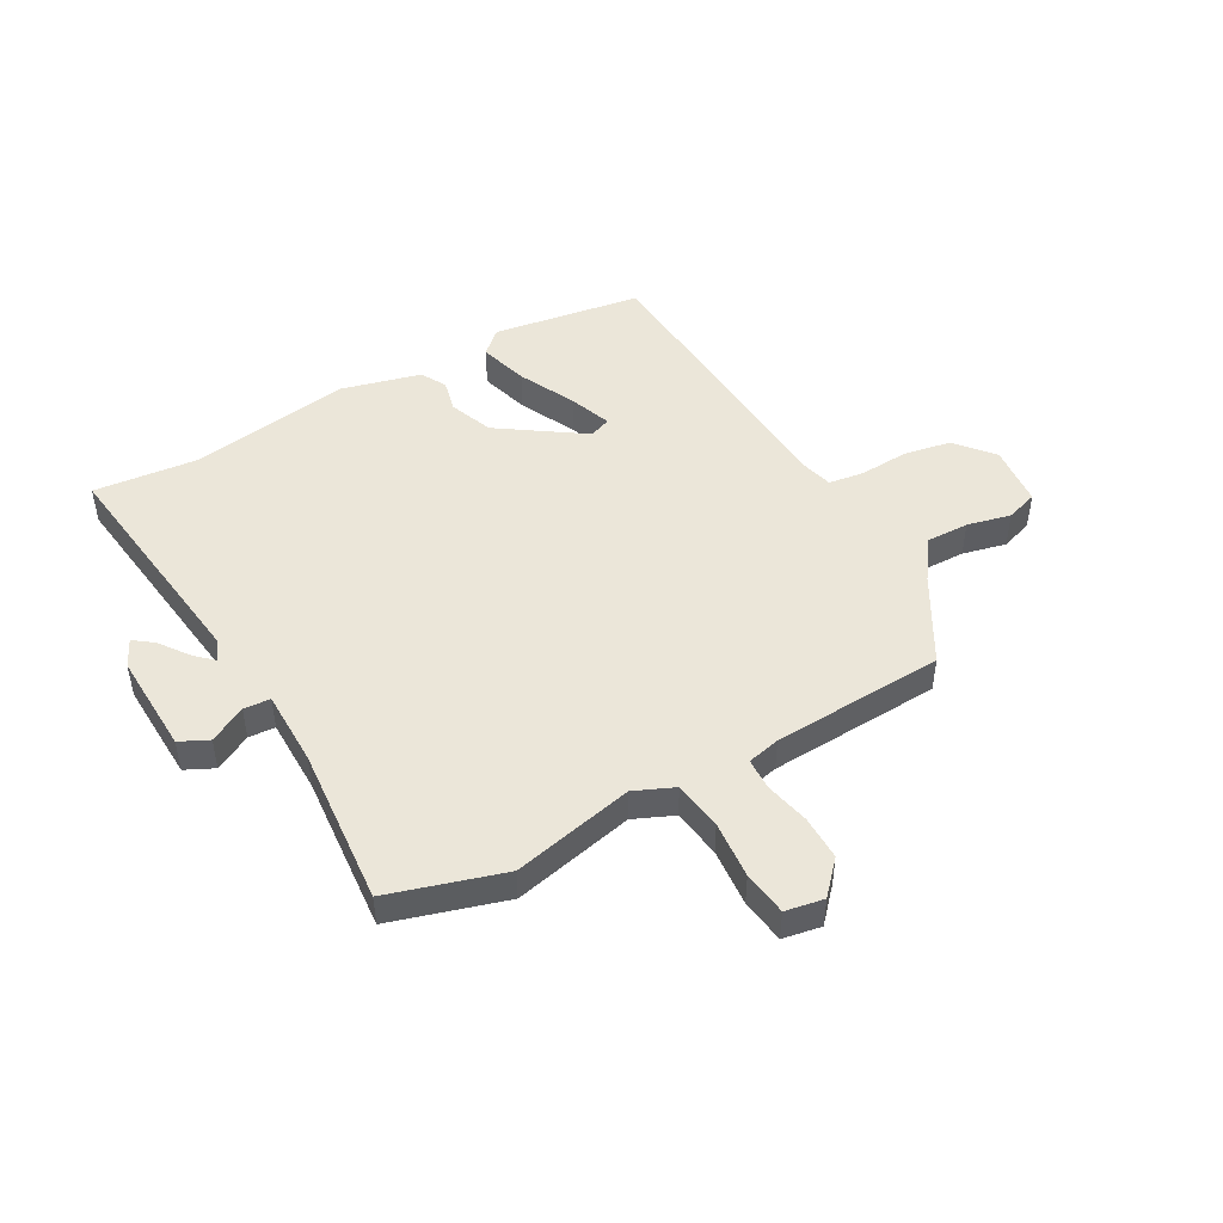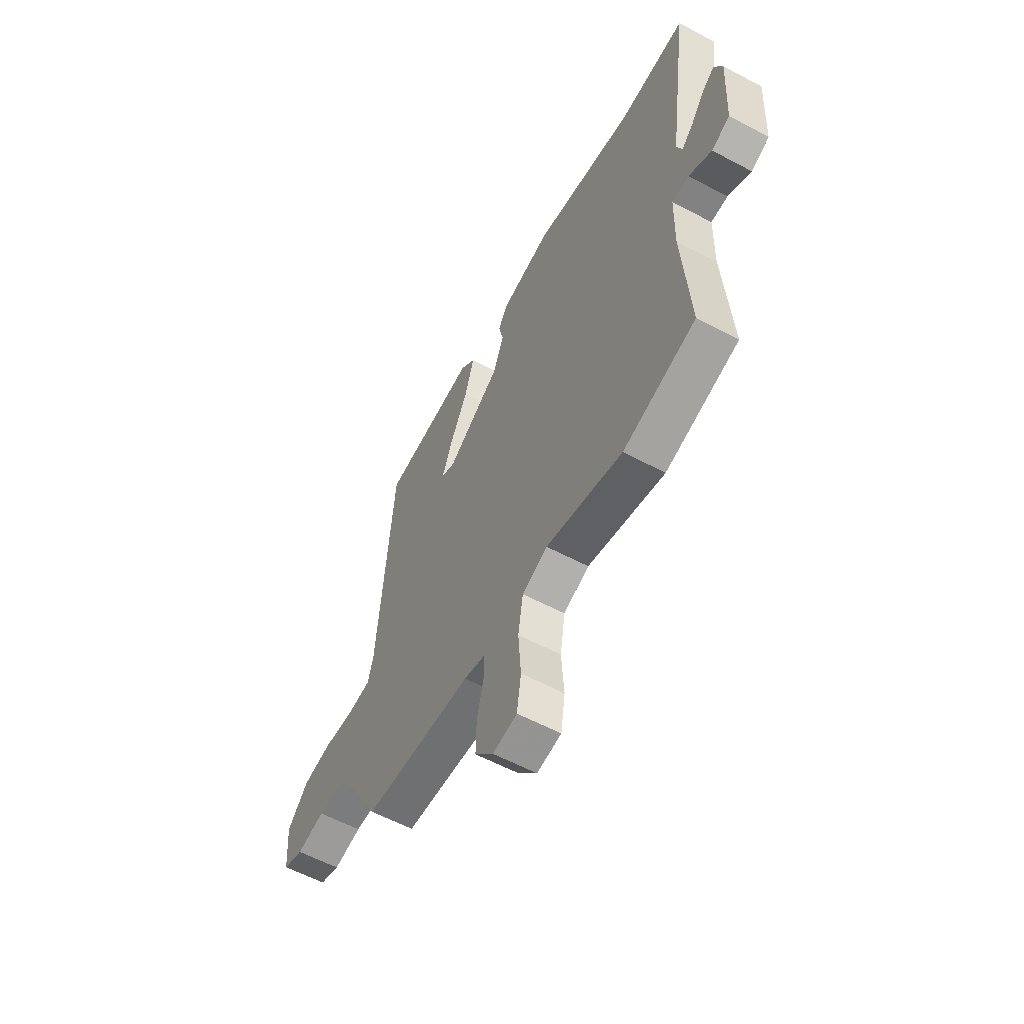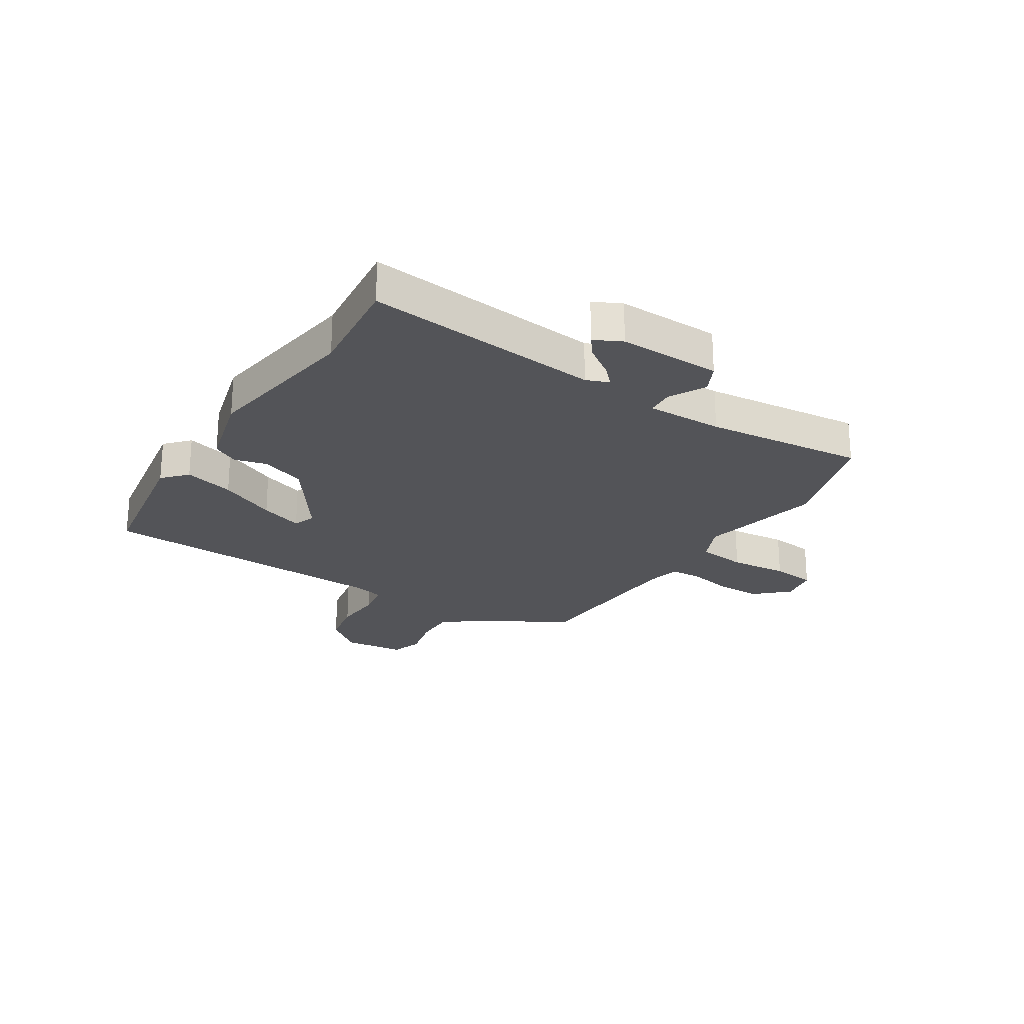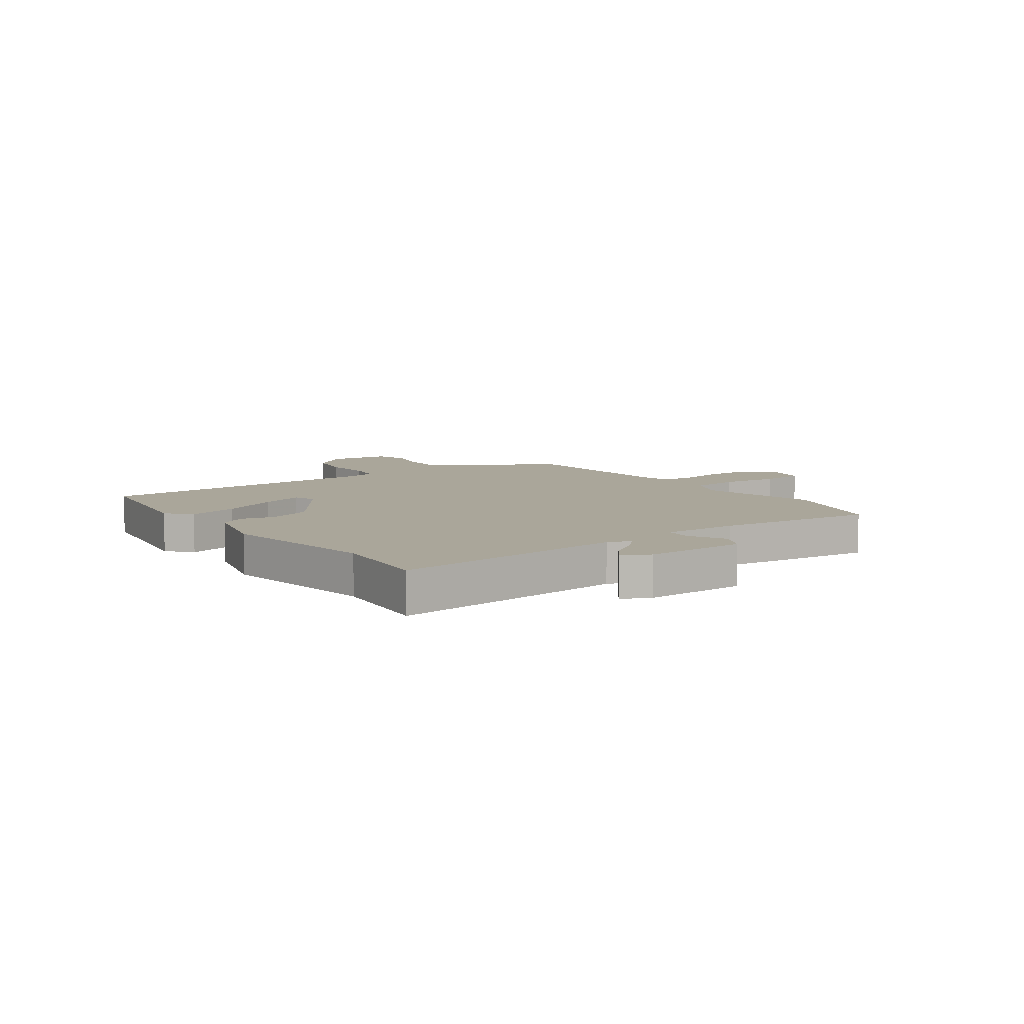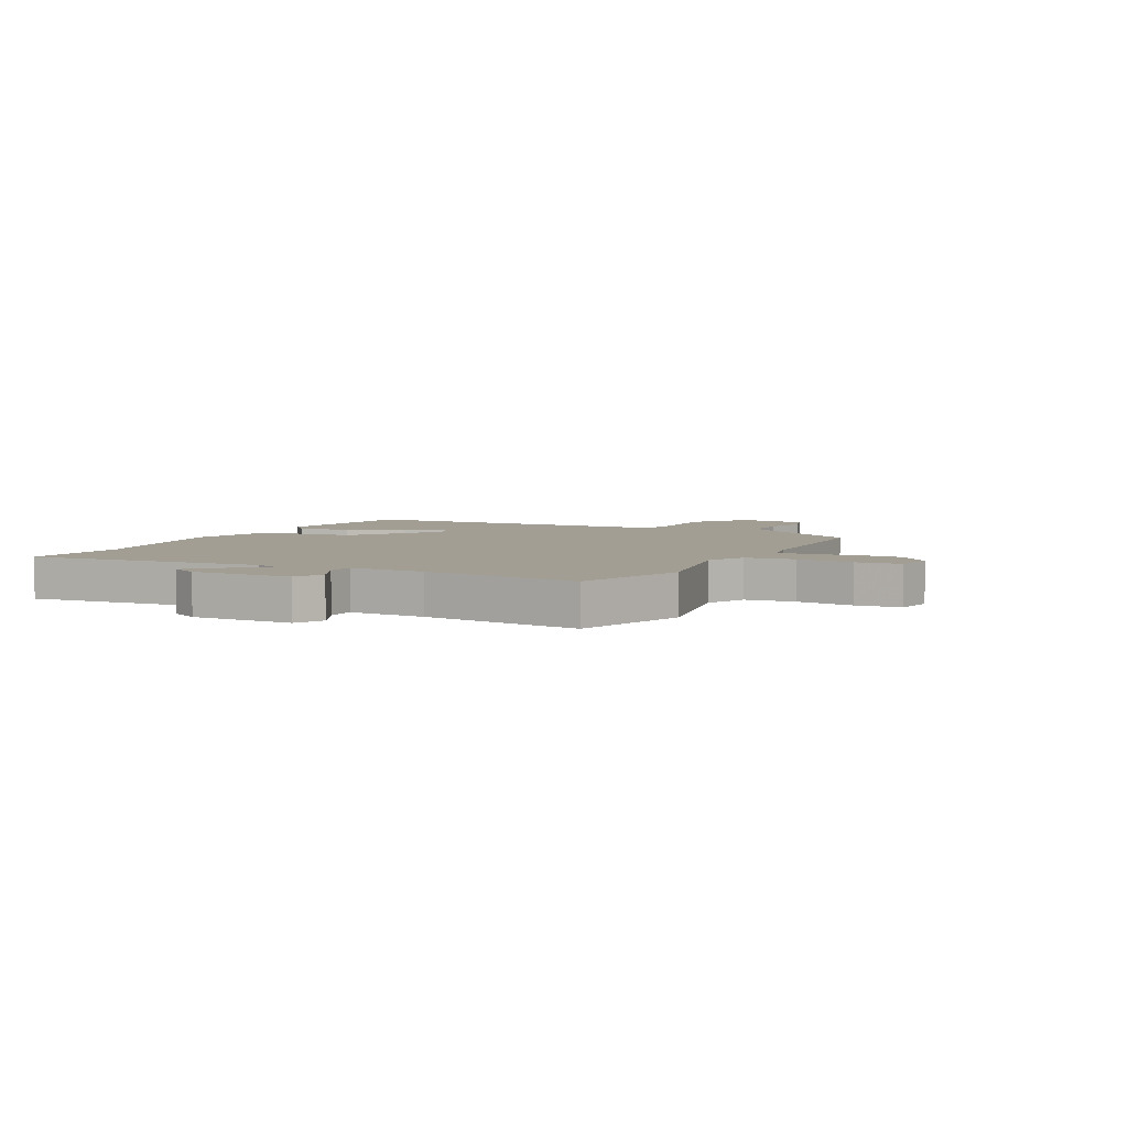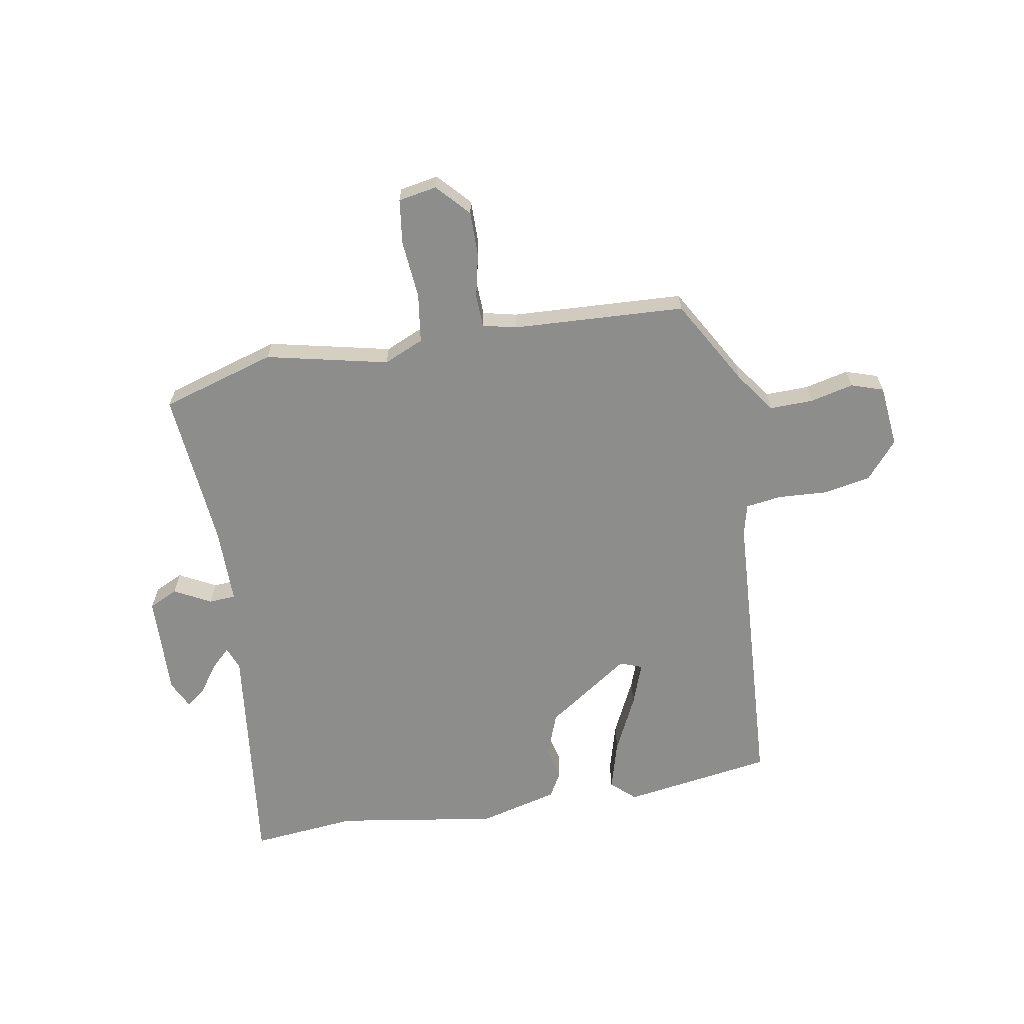
<metadata>
{"format":"obj","ext":"obj","renderer":"f3d","projection":"perspective","resolution":1024,"background":"white","views":[{"elev":47.4,"azim":151.7,"up":"+Y"},{"elev":-58.6,"azim":61.2,"up":"+Z"},{"elev":-23.6,"azim":59.3,"up":"+Y"},{"elev":7.8,"azim":56.1,"up":"+Y"},{"elev":5.0,"azim":119.5,"up":"+Y"},{"elev":-64.5,"azim":-169.0,"up":"+Y"}]}
</metadata>
<code>
v 0.527 0.07 -0.492
v 0.321 0.07 -0.55
v 0.104 0.07 -0.497
v 0.032 0.07 -0.527
v 0.018 0.07 -0.615
v 0.025 0.07 -0.719
v 0.013 0.07 -0.799
v -0.056 0.07 -0.81
v -0.108 0.07 -0.751
v -0.106 0.07 -0.671
v -0.087 0.07 -0.592
v -0.088 0.07 -0.534
v -0.147 0.07 -0.519
v -0.456 0.07 -0.497
v -0.542 0.07 -0.34
v -0.592 0.07 -0.267
v -0.669 0.07 -0.267
v -0.748 0.07 -0.284
v -0.805 0.07 -0.264
v -0.814 0.07 -0.152
v -0.756 0.07 -0.086
v -0.671 0.07 -0.072
v -0.583 0.07 -0.079
v -0.519 0.07 -0.071
v -0.504 0.07 -0.016
v -0.462 0.07 0.514
v -0.193 0.07 0.55
v -0.151 0.07 0.51
v -0.178 0.07 0.421
v -0.229 0.07 0.32
v -0.258 0.07 0.244
v -0.219 0.07 0.228
v -0.067 0.07 0.328
v -0.036 0.07 0.406
v -0.049 0.07 0.465
v -0.023 0.07 0.51
v 0.121 0.07 0.544
v 0.409 0.07 0.493
v 0.598 0.07 0.508
v 0.539 0.07 0.087
v 0.554 0.07 0.046
v 0.587 0.07 0.076
v 0.626 0.07 0.128
v 0.662 0.07 0.154
v 0.685 0.07 0.104
v 0.675 0.07 -0.079
v 0.623 0.07 -0.103
v 0.558 0.07 -0.067
v 0.51 0.07 -0.069
v 0.507 0.07 -0.206
v 0.527 0 -0.492
v 0.321 0 -0.55
v 0.104 0 -0.497
v 0.032 0 -0.527
v 0.018 0 -0.615
v 0.025 0 -0.719
v 0.013 0 -0.799
v -0.056 0 -0.81
v -0.108 0 -0.751
v -0.106 0 -0.671
v -0.087 0 -0.592
v -0.088 0 -0.534
v -0.147 0 -0.519
v -0.456 0 -0.497
v -0.542 0 -0.34
v -0.592 0 -0.267
v -0.669 0 -0.267
v -0.748 0 -0.284
v -0.805 0 -0.264
v -0.814 0 -0.152
v -0.756 0 -0.086
v -0.671 0 -0.072
v -0.583 0 -0.079
v -0.519 0 -0.071
v -0.504 0 -0.016
v -0.462 0 0.514
v -0.193 0 0.55
v -0.151 0 0.51
v -0.178 0 0.421
v -0.229 0 0.32
v -0.258 0 0.244
v -0.219 0 0.228
v -0.067 0 0.328
v -0.036 0 0.406
v -0.049 0 0.465
v -0.023 0 0.51
v 0.121 0 0.544
v 0.409 0 0.493
v 0.598 0 0.508
v 0.539 0 0.087
v 0.554 0 0.046
v 0.587 0 0.076
v 0.626 0 0.128
v 0.662 0 0.154
v 0.685 0 0.104
v 0.675 0 -0.079
v 0.623 0 -0.103
v 0.558 0 -0.067
v 0.51 0 -0.069
v 0.507 0 -0.206
f 45 46 47 48
f 45 48 49
f 42 43 44 45
f 41 42 45 49
f 40 41 49
f 38 39 40 49
f 37 38 49 50
f 34 35 36 37
f 33 34 37 50
f 27 28 29 30
f 25 26 27 30
f 24 25 30 31
f 20 21 22 23
f 20 23 24
f 17 18 19 20
f 16 17 20 24
f 15 16 24 31
f 13 14 15 31
f 8 9 10 11
f 8 11 12
f 5 6 7 8
f 4 5 8 12
f 3 4 12 13
f 1 2 3
f 32 33 50 1
f 3 13 31 32
f 1 3 32
f 98 97 96 95
f 99 98 95
f 95 94 93 92
f 99 95 92 91
f 99 91 90
f 99 90 89 88
f 100 99 88 87
f 87 86 85 84
f 100 87 84 83
f 80 79 78 77
f 80 77 76 75
f 81 80 75 74
f 73 72 71 70
f 74 73 70
f 70 69 68 67
f 74 70 67 66
f 81 74 66 65
f 81 65 64 63
f 61 60 59 58
f 62 61 58
f 58 57 56 55
f 62 58 55 54
f 63 62 54 53
f 53 52 51
f 51 100 83 82
f 82 81 63 53
f 82 53 51
f 1 51 52 2
f 2 52 53 3
f 3 53 54 4
f 4 54 55 5
f 5 55 56 6
f 6 56 57 7
f 7 57 58 8
f 8 58 59 9
f 9 59 60 10
f 10 60 61 11
f 11 61 62 12
f 12 62 63 13
f 13 63 64 14
f 14 64 65 15
f 15 65 66 16
f 16 66 67 17
f 17 67 68 18
f 18 68 69 19
f 19 69 70 20
f 20 70 71 21
f 21 71 72 22
f 22 72 73 23
f 23 73 74 24
f 24 74 75 25
f 25 75 76 26
f 26 76 77 27
f 27 77 78 28
f 28 78 79 29
f 29 79 80 30
f 30 80 81 31
f 31 81 82 32
f 32 82 83 33
f 33 83 84 34
f 34 84 85 35
f 35 85 86 36
f 36 86 87 37
f 37 87 88 38
f 38 88 89 39
f 39 89 90 40
f 40 90 91 41
f 41 91 92 42
f 42 92 93 43
f 43 93 94 44
f 44 94 95 45
f 45 95 96 46
f 46 96 97 47
f 47 97 98 48
f 48 98 99 49
f 49 99 100 50
f 50 100 51 1

</code>
